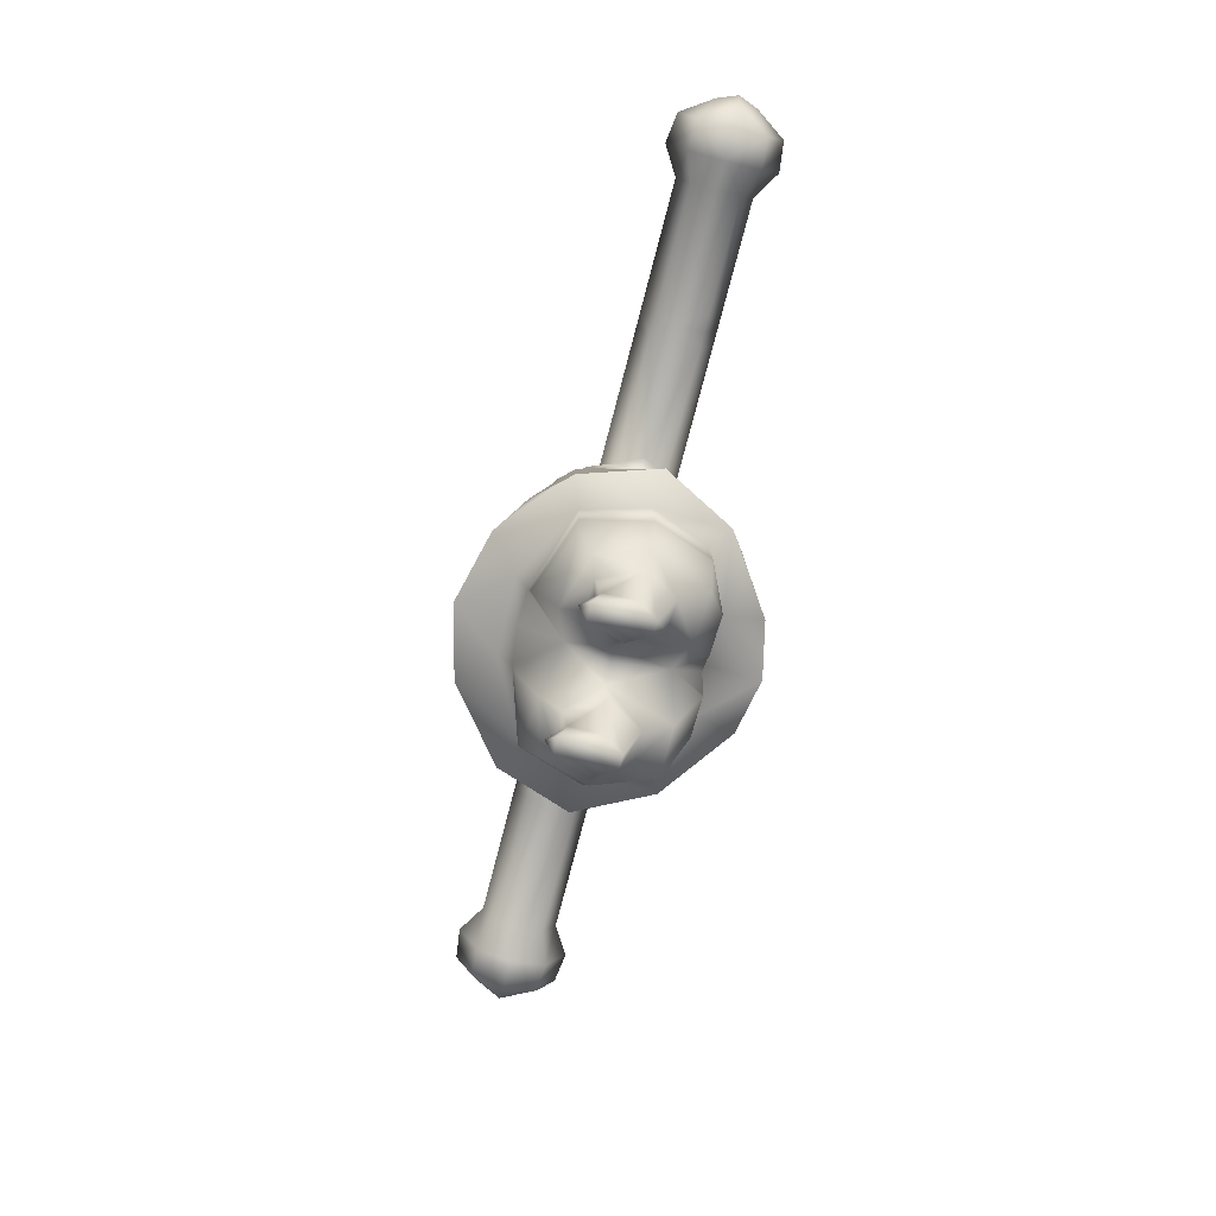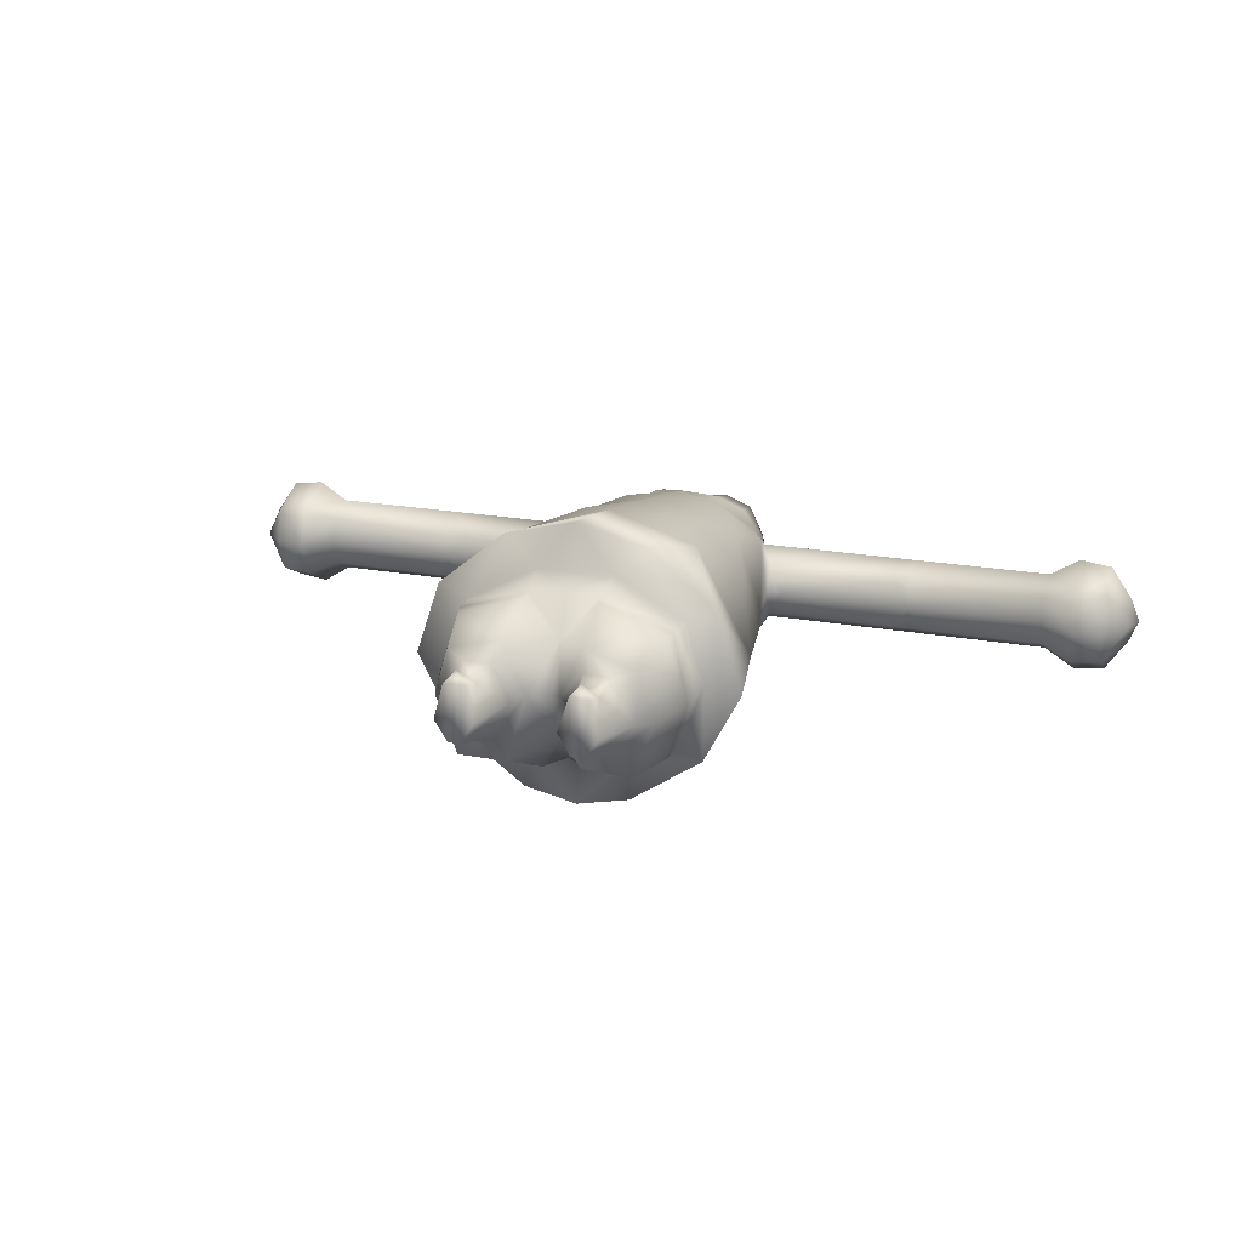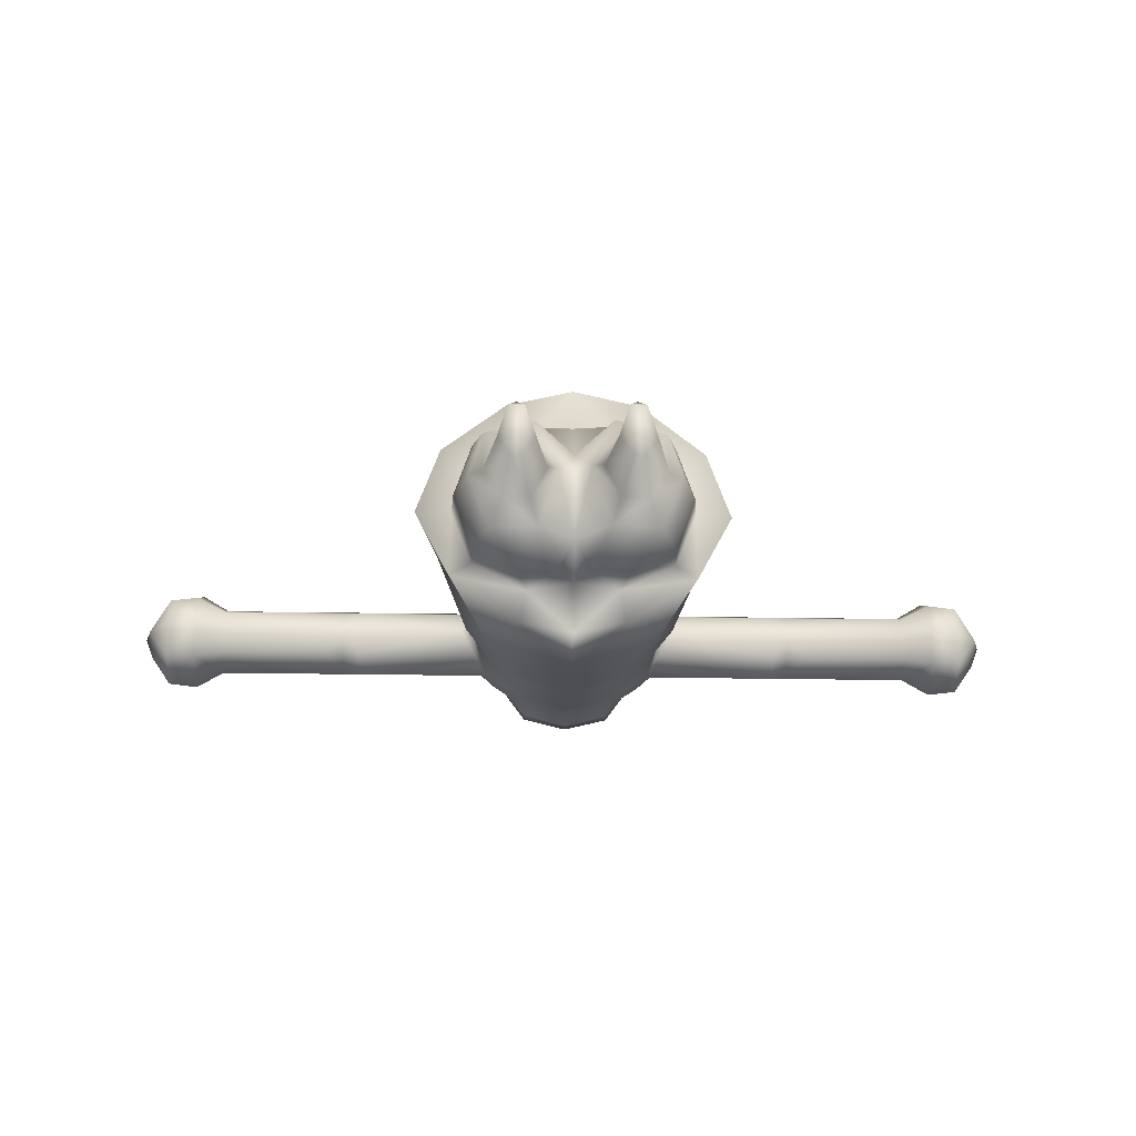
<metadata>
{"format":"obj","ext":"obj","renderer":"f3d","projection":"perspective","resolution":1024,"background":"white","views":[{"elev":-76.3,"azim":75.4,"up":"+Y"},{"elev":19.6,"azim":19.5,"up":"+Z"},{"elev":-27.2,"azim":-1.5,"up":"+Z"}]}
</metadata>
<code>
v 0.04137 0.1134 0.07891
v 0.1085 0.1203 0.05527
v 0.03967 0.1201 0.08171
v 0.04336 0.06721 0.05574
v 0.1064 0.1132 0.0543
v -0.03705 0.1134 0.07574
v -0.03535 0.1201 0.07844
v -0.1042 0.1203 0.0563
v -0.1021 0.1132 0.0552
v -0.03904 0.06721 0.0527
v 0.04792 0.05822 0.03421
v 0.07773 0.05823 0.03235
v -0.04361 0.05822 0.03145
v -0.07342 0.05823 0.03146
v 0.1289 0.119 -0.00949
v 0.09737 0.06752 0.03836
v -0.1245 0.119 -0.007185
v -0.09305 0.06753 0.03869
v 0.09799 0.06023 -0.01141
v -0.09367 0.06023 -0.01103
v -0.1083 0.06992 -0.01111
v 0.1126 0.06992 -0.0124
v -0.07341 0.05822 -0.04301
v -0.1018 0.1183 -0.06804
v -0.08616 0.06993 -0.07019
v 0.07772 0.05822 -0.04211
v -0.05658 0.1241 -0.0927
v -0.05667 0.1177 -0.09182
v -0.03527 0.06993 -0.06994
v 0.09047 0.06992 -0.0701
v 0.1062 0.1183 -0.06892
v 0.06099 0.1177 -0.08989
v 0.06089 0.1241 -0.09076
v -0.04362 0.05824 -0.04301
v -0.01648 0.1187 -0.09298
v -0.01629 0.1246 -0.09313
v -0.01531 0.07036 -0.001256
v 0.0208 0.1187 -0.08854
v 0.03958 0.06992 -0.06667
v 0.002158 0.1166 -0.05908
v -0.02683 0.06022 -0.005776
v 0.04793 0.05824 -0.04026
v 0.01963 0.07036 0.003267
v 0.03115 0.06022 -0.001974
v 0.002158 0.5924 -0.005775
v -0.04885 0.5374 -0.005775
v -0.03369 0.5342 0.0324
v -0.04602 0.5336 -0.03408
v 0.002158 0.5361 0.03845
v -0.02879 0.5341 -0.06027
v 0.03801 0.5342 0.0324
v 0.002158 0.5341 -0.07011
v 0.05316 0.5374 -0.005775
v 0.0331 0.5341 -0.06027
v 0.05033 0.5336 -0.03408
v 0.002158 0.5023 0.06625
v -0.04537 0.5208 -0.08395
v 0.002158 0.519 -0.09784
v -0.04402 0.4966 -0.08565
v -0.07559 0.5404 -0.03996
v -0.04721 0.5423 -0.0804
v 0.002158 0.5372 -0.09507
v 0.04969 0.5208 -0.08395
v 0.002158 0.4968 -0.09377
v 0.04834 0.4966 -0.08565
v -0.07802 0.5443 -0.005775
v -0.07159 0.5574 -0.03871
v -0.07735 0.538 0.02377
v -0.07126 0.5582 0.02236
v -0.07973 0.5269 0.02385
v -0.05963 0.5223 0.05979
v -0.05792 0.5509 0.05628
v 0.05153 0.5423 -0.0804
v -0.07381 0.56 -0.005775
v -0.03465 0.5409 0.07021
v -0.05722 0.4952 0.06793
v -0.03256 0.5058 0.07884
v 0.07991 0.5404 -0.03996
v 0.08139 0.5269 -0.04052
v 0.07591 0.5574 -0.03871
v -0.1079 0.4437 -0.005775
v -0.1162 0.3944 -0.005426
v -0.09663 0.4601 0.04797
v -0.01573 0.5251 0.0734
v 0.08233 0.5443 -0.005775
v 0.07812 0.56 -0.005775
v 0.002158 0.4943 0.08488
v -0.03145 0.4842 0.08054
v -0.04914 0.4567 0.08576
v 0.02005 0.5251 0.0734
v 0.03577 0.4842 0.08054
v 0.03687 0.5058 0.07884
v 0.03896 0.5409 0.07021
v 0.06394 0.5223 0.05979
v 0.06224 0.5509 0.05628
v 0.06154 0.4952 0.06793
v 0.08167 0.538 0.02377
v 0.07558 0.5582 0.02236
v 0.08404 0.5269 0.02385
v 0.08242 0.4939 0.04972
v 0.08388 0.537 -0.005775
v -0.4358 0.4347 -0.005753
v -0.4051 0.4611 -0.03192
v -0.4051 0.4521 -0.005774
v -0.4358 0.4479 -0.04405
v -0.4051 0.4609 0.02008
v -0.4684 0.4508 -0.04137
v -0.4358 0.4476 0.03211
v -0.4684 0.4385 -0.005757
v -0.4684 0.4505 0.02945
v -0.4923 0.4637 -0.005773
v -0.4912 0.4897 -0.02811
v -0.4684 0.4897 -0.06128
v -0.4684 0.5238 -0.03943
v -0.5 0.4888 -0.005862
v -0.4912 0.5146 -0.00581
v -0.4358 0.4898 -0.06546
v -0.4051 0.4897 -0.04654
v -0.4912 0.4898 0.01636
v -0.4684 0.4897 0.04965
v -0.4358 0.5264 -0.04196
v -0.4684 0.5404 -0.005757
v -0.4358 0.4898 0.05382
v -0.4051 0.4897 0.03491
v -0.4684 0.524 0.02753
v -0.4358 0.5442 -0.005753
v -0.4051 0.5269 -0.005774
v -0.4051 0.5147 -0.0305
v -0.4358 0.5267 0.03004
v -0.4051 0.5149 0.01867
v 0.4358 0.4347 -0.005755
v 0.4051 0.4521 -0.005775
v 0.4051 0.4611 -0.03193
v 0.4051 0.4609 0.02008
v 0.4358 0.4479 -0.04405
v 0.4358 0.4476 0.0321
v 0.4684 0.4508 -0.04137
v 0.4684 0.4505 0.02945
v 0.4684 0.4385 -0.005759
v 0.4923 0.4637 -0.005775
v 0.4912 0.4897 -0.02811
v 0.4684 0.4897 -0.06128
v 0.4684 0.5238 -0.03943
v 0.5 0.4888 -0.005864
v 0.4912 0.5146 -0.005812
v 0.4358 0.4898 -0.06546
v 0.4051 0.4897 -0.04655
v 0.4912 0.4898 0.01636
v 0.4684 0.4897 0.04964
v 0.4358 0.5264 -0.04196
v 0.4684 0.5404 -0.005759
v 0.4358 0.4898 0.05382
v 0.4684 0.524 0.02752
v 0.4358 0.5267 0.03004
v 0.4358 0.5442 -0.005754
v 0.4051 0.5269 -0.005775
v 0.4051 0.5147 -0.0305
v 0.4051 0.4897 0.03491
v 0.4051 0.5149 0.01866
v -0.2439 0.5147 -0.0305
v -0.09872 0.4897 -0.04655
v -0.2439 0.4897 -0.04654
v -0.09298 0.5147 -0.0305
v -0.2627 0.4897 -0.04654
v -0.09254 0.5269 -0.005775
v -0.2627 0.5147 -0.0305
v -0.2627 0.5269 -0.005774
v -0.2439 0.4611 -0.03192
v -0.2627 0.4611 -0.03192
v -0.2828 0.4611 -0.03192
v -0.2828 0.4897 -0.04654
v -0.2439 0.5149 0.01867
v -0.2439 0.4897 0.03491
v -0.2648 0.5149 0.01867
v -0.2828 0.5147 -0.0305
v -0.1072 0.4609 0.02008
v -0.09227 0.4897 0.03491
v -0.2648 0.4897 0.03491
v -0.2439 0.4609 0.02008
v -0.2627 0.4521 -0.005774
v -0.1219 0.4521 -0.005775
v -0.2648 0.4609 0.02008
v 0.2482 0.5147 -0.0305
v 0.103 0.4897 -0.04655
v 0.09729 0.5147 -0.0305
v 0.2482 0.4897 -0.04655
v 0.09685 0.5269 -0.005775
v 0.2648 0.4897 -0.04655
v 0.2648 0.5269 -0.005775
v 0.2648 0.5147 -0.0305
v 0.2648 0.4611 -0.03193
v 0.2482 0.4611 -0.03193
v 0.2482 0.5149 0.01866
v 0.2482 0.4897 0.03491
v 0.2648 0.5149 0.01866
v 0.2828 0.4611 -0.03193
v 0.2648 0.4521 -0.005775
v 0.2828 0.4897 -0.04655
v 0.2828 0.5147 -0.0305
v 0.2648 0.4897 0.03491
v 0.2482 0.4609 0.02008
v 0.2648 0.4609 0.02008
v 0.05216 0.02911 0.02595
v 0.04339 0 -0.002738
v 0.07442 0.02911 0.02455
v 0.05504 0 0.03316
v 0.06355 0.01047 0.0428
v 0.0564 0 -0.0248
v 0.07247 0 0.03205
v 0.06926 0 -0.0256
v 0.08278 0 -0.0052
v -0.04785 0.02911 0.02346
v -0.03907 4e-06 -0.005775
v -0.05073 4e-06 0.03085
v -0.05924 0.01048 0.04103
v -0.0701 0.02912 0.02346
v -0.05208 4e-06 -0.02703
v -0.06815 4e-06 0.03083
v -0.06494 4e-06 -0.02703
v -0.07847 4e-06 -0.005775
v 0.03744 0.1292 0.08424
v 0.04127 0.1609 0.09764
v 0.002158 0.1361 0.08567
v 0.1113 0.1297 0.05614
v 0.1136 0.1609 0.05686
v -0.03312 0.1292 0.08117
v -0.1069 0.1297 0.05723
v -0.03696 0.1609 0.09573
v -0.1093 0.1609 0.05767
v 0.132 0.1609 -0.007375
v -0.1277 0.1609 -0.005874
v 0.1098 0.1609 -0.06524
v 0.1077 0.1246 -0.0691
v -0.1055 0.1609 -0.06458
v 0.05137 0.1609 -0.09517
v -0.1034 0.1246 -0.06811
v -0.04706 0.1609 -0.09669
v 0.02061 0.1246 -0.08867
v 0.002158 0.1609 -0.08671
v 0.002158 0.1358 -0.08792
v -0.07708 0.5269 -0.04052
v -0.08246 0.495 -0.05941
v -0.07956 0.537 -0.005775
v -0.09398 0.4609 -0.05571
v -0.05058 0.4521 -0.0901
v -0.1071 0.4611 -0.03193
v -0.09302 0.5149 0.01866
v 0.05489 0.4521 -0.0901
v 0.08677 0.495 -0.05941
v -0.07366 0.394 -0.08946
v 0.002158 0.4521 -0.1045
v 0.002158 0.3944 -0.1118
v 0.09829 0.4609 -0.05571
v -0.05611 0.3297 -0.114
v -0.1139 0.3289 -0.06114
v -0.0781 0.4939 0.04972
v 0.07798 0.394 -0.08946
v -0.09084 0.2572 -0.1061
v 0.002158 0.3289 -0.1202
v 0.002158 0.2572 -0.1349
v -0.0872 0.3944 0.07781
v -0.1332 0.3289 -0.005659
v -0.1146 0.3289 0.06353
v 0.1205 0.3944 -0.005427
v 0.1114 0.4611 -0.03193
v 0.1122 0.4437 -0.005775
v 0.06042 0.3297 -0.114
v -0.146 0.2572 -0.006322
v -0.05329 0.1582 -0.1349
v -0.1282 0.1582 -0.08088
v 0.002158 0.3944 0.1042
v -0.05 0.3289 0.1075
v 0.002158 0.4521 0.09406
v 0.002158 0.4812 0.08733
v 0.1182 0.3289 -0.06114
v 0.1375 0.3289 -0.00566
v 0.09516 0.2572 -0.1061
v -0.1664 0.1582 -0.006096
v -0.08833 0.2575 0.102
v 0.002158 0.3289 0.1187
v 0.05346 0.4567 0.08576
v 0.05432 0.3289 0.1075
v 0.09152 0.3944 0.07781
v 0.1503 0.2572 -0.007052
v 0.05761 0.1582 -0.1336
v 0.1325 0.1582 -0.0824
v -0.141 0.1582 0.06993
v 0.002158 0.2572 0.1307
v 0.1009 0.4601 0.04797
v 0.1189 0.3289 0.06353
v 0.1707 0.1582 -0.009048
v -0.07079 0.1582 0.1276
v 0.09264 0.2575 0.102
v 0.1115 0.4609 0.02008
v 0.09658 0.4897 0.03491
v 0.002158 0.1582 0.1462
v 0.09733 0.5149 0.01866
v 0.1453 0.1582 0.06793
v 0.0751 0.1582 0.1282
v 0.1262 0.4521 -0.005775
v 0.002158 0.1609 0.09742
v 0.002158 0.1582 -0.1462
v 0.002158 0.1166 0.0412
v 0.002158 0.08275 -0.001474
g 17225_t.obj/AnonymousMesh0
f 1 2 3
f 1 4 5
f 1 5 2
f 6 7 8
f 6 9 10
f 6 8 9
f 11 12 4
f 13 10 14
f 5 15 2
f 4 12 16
f 5 16 15
f 5 4 16
f 9 8 17
f 9 17 18
f 10 18 14
f 9 18 10
f 12 19 16
f 18 20 14
f 18 21 20
f 18 17 21
f 16 19 22
f 21 23 20
f 21 17 24
f 21 25 23
f 21 24 25
f 19 26 22
f 24 27 28
f 25 24 28
f 25 28 29
f 25 29 23
f 22 26 30
f 31 22 30
f 31 30 32
f 31 32 33
f 29 34 23
f 35 27 36
f 35 28 27
f 29 28 35
f 29 37 34
f 35 36 40
f 29 35 40
f 29 40 37
f 38 32 39
f 38 39 40
f 30 39 32
f 30 26 39
f 34 37 41
f 26 42 39
f 39 42 43
f 42 44 43
f 45 46 47
f 45 48 46
f 45 47 49
f 45 50 48
f 45 49 51
f 45 52 50
f 45 51 53
f 45 54 52
f 45 53 55
f 45 55 54
f 49 56 51
f 47 56 49
f 57 58 59
f 57 60 61
f 57 61 62
f 57 62 58
f 58 62 63
f 58 64 59
f 58 63 65
f 58 65 64
f 60 66 67
f 61 60 67
f 68 69 66
f 68 70 71
f 68 71 72
f 68 72 69
f 62 73 63
f 74 66 69
f 67 66 74
f 71 75 72
f 71 70 76
f 71 76 77
f 71 77 75
f 63 78 79
f 73 78 63
f 73 80 78
f 81 82 83
f 81 83 176
f 75 77 84
f 80 85 78
f 80 86 85
f 77 87 84
f 77 76 88
f 77 88 87
f 76 89 88
f 84 87 56
f 56 87 90
f 87 91 92
f 90 87 92
f 90 92 93
f 93 92 94
f 93 94 95
f 92 96 94
f 95 94 97
f 95 97 98
f 94 96 99
f 96 100 99
f 94 99 97
f 98 97 85
f 98 85 86
f 97 99 101
f 97 101 85
f 102 103 104
f 102 105 103
f 102 104 106
f 102 107 105
f 102 106 108
f 102 109 107
f 102 110 109
f 102 108 110
f 107 109 111
f 109 110 111
f 107 111 112
f 107 112 113
f 107 113 105
f 112 114 113
f 112 111 115
f 112 115 116
f 112 116 114
f 105 113 117
f 105 117 118
f 105 118 103
f 115 111 119
f 115 119 116
f 110 119 111
f 110 120 119
f 110 108 120
f 114 121 113
f 117 121 118
f 117 113 121
f 114 116 122
f 114 122 121
f 108 123 120
f 108 124 123
f 108 106 124
f 119 120 125
f 116 125 122
f 119 125 116
f 121 122 126
f 121 126 127
f 121 127 128
f 118 121 128
f 123 129 120
f 123 124 129
f 120 129 125
f 122 125 129
f 126 129 127
f 122 129 126
f 124 130 129
f 129 130 127
f 131 132 133
f 131 134 132
f 131 133 135
f 131 136 134
f 131 135 137
f 131 138 136
f 131 139 138
f 131 137 139
f 137 140 139
f 139 140 138
f 137 141 140
f 137 142 141
f 137 135 142
f 141 142 143
f 141 144 140
f 141 143 145
f 141 145 144
f 135 146 142
f 135 147 146
f 135 133 147
f 144 145 148
f 138 140 148
f 144 148 140
f 138 148 149
f 138 149 136
f 143 142 150
f 146 150 142
f 146 147 150
f 143 151 145
f 143 150 151
f 149 152 136
f 149 148 153
f 145 151 153
f 145 153 148
f 149 154 152
f 149 153 154
f 150 155 151
f 150 156 155
f 150 157 156
f 147 157 150
f 136 152 158
f 152 154 158
f 136 158 134
f 153 151 154
f 155 154 151
f 155 156 154
f 154 159 158
f 156 159 154
f 160 161 162
f 160 163 161
f 160 162 164
f 160 165 163
f 160 164 166
f 160 166 167
f 160 167 165
f 162 168 169
f 170 169 180
f 170 103 171
f 170 104 103
f 170 180 104
f 172 173 247
f 172 174 173
f 172 167 174
f 175 171 118
f 118 171 103
f 175 127 167
f 175 118 128
f 175 128 127
f 127 130 174
f 173 176 177
f 174 130 178
f 173 174 178
f 173 179 176
f 173 178 179
f 130 124 178
f 179 180 181
f 179 178 182
f 179 182 180
f 178 124 182
f 106 182 124
f 183 184 185
f 183 186 184
f 183 185 187
f 183 188 186
f 183 187 189
f 183 189 190
f 183 190 188
f 186 191 192
f 193 194 195
f 196 197 191
f 196 198 133
f 196 133 132
f 196 132 197
f 156 157 199
f 156 195 159
f 147 199 157
f 198 147 133
f 198 199 147
f 195 194 200
f 195 200 159
f 194 201 200
f 159 200 158
f 200 201 202
f 200 202 158
f 201 197 202
f 202 197 134
f 158 202 134
f 203 11 44
f 203 12 11
f 203 44 204
f 203 205 12
f 203 204 206
f 203 207 205
f 203 206 207
f 44 208 204
f 44 42 208
f 12 205 19
f 207 209 205
f 206 209 207
f 42 210 208
f 42 26 210
f 19 205 211
f 211 205 209
f 26 19 210
f 19 211 210
f 212 213 41
f 212 214 213
f 212 41 13
f 212 215 214
f 212 13 14
f 212 216 215
f 212 14 216
f 213 217 41
f 215 216 218
f 214 215 218
f 14 20 216
f 217 34 41
f 217 219 34
f 220 216 20
f 218 216 220
f 219 23 34
f 219 20 23
f 219 220 20
f 47 72 75
f 47 69 72
f 47 75 84
f 47 46 69
f 47 84 56
f 46 74 69
f 46 67 74
f 46 48 67
f 48 50 67
f 50 61 67
f 50 62 61
f 50 52 62
f 52 54 62
f 54 73 62
f 54 80 73
f 54 55 80
f 55 53 80
f 53 86 80
f 53 98 86
f 53 51 98
f 51 95 98
f 51 93 95
f 51 90 93
f 51 56 90
f 206 204 208
f 206 208 210
f 206 210 209
f 210 211 209
f 214 217 213
f 214 219 217
f 214 218 219
f 218 220 219
f 43 11 4
f 43 44 11
f 37 10 13
f 37 13 41
f 221 222 223
f 3 2 224
f 221 3 224
f 221 225 222
f 221 224 225
f 226 227 7
f 7 227 8
f 226 223 228
f 226 229 227
f 226 228 229
f 2 15 224
f 8 227 17
f 222 301 223
f 225 224 230
f 224 15 230
f 227 231 17
f 229 231 227
f 15 232 230
f 15 16 22
f 15 233 232
f 15 22 31
f 15 31 233
f 231 234 17
f 232 233 33
f 233 31 33
f 232 33 235
f 234 236 17
f 236 24 17
f 234 27 236
f 236 27 24
f 234 237 27
f 235 33 238
f 235 238 239
f 237 36 27
f 237 239 36
f 238 240 239
f 33 32 38
f 238 33 38
f 238 38 40
f 238 40 240
f 36 240 40
f 241 57 59
f 241 60 57
f 241 59 242
f 241 243 60
f 241 242 161
f 241 165 243
f 241 163 165
f 241 161 163
f 242 244 161
f 242 245 244
f 242 59 245
f 243 165 70
f 243 66 60
f 243 70 68
f 243 68 66
f 59 64 245
f 161 244 246
f 165 247 70
f 65 248 64
f 65 63 79
f 65 249 248
f 65 79 249
f 245 250 244
f 251 64 248
f 245 64 251
f 251 248 252
f 245 252 250
f 245 251 252
f 246 244 81
f 247 177 70
f 249 253 248
f 249 79 184
f 249 184 253
f 250 252 254
f 244 82 81
f 250 82 244
f 250 254 255
f 250 255 82
f 70 256 76
f 177 256 70
f 177 83 256
f 177 176 83
f 248 253 257
f 248 257 252
f 79 185 184
f 101 78 85
f 79 78 101
f 79 101 187
f 79 187 185
f 254 258 255
f 254 252 259
f 254 260 258
f 254 259 260
f 82 261 83
f 82 255 262
f 82 262 263
f 82 263 261
f 83 261 89
f 256 89 76
f 256 83 89
f 253 264 257
f 253 184 265
f 253 266 264
f 253 265 266
f 259 267 260
f 252 267 259
f 252 257 267
f 262 255 268
f 262 268 263
f 258 268 255
f 258 260 269
f 258 270 268
f 258 269 270
f 261 271 89
f 261 263 272
f 261 272 271
f 88 89 273
f 89 271 273
f 88 274 87
f 88 273 274
f 264 275 257
f 257 275 267
f 264 276 275
f 267 275 277
f 270 278 268
f 263 268 279
f 263 279 272
f 274 91 87
f 274 273 91
f 271 272 280
f 273 281 91
f 271 281 273
f 271 280 282
f 271 282 283
f 271 283 281
f 275 284 277
f 276 284 275
f 285 277 286
f 277 284 286
f 268 287 279
f 278 287 268
f 272 279 288
f 280 288 282
f 272 288 280
f 283 289 281
f 283 282 290
f 283 264 289
f 283 290 264
f 284 291 286
f 287 292 279
f 279 292 288
f 91 281 96
f 91 96 92
f 282 293 290
f 282 288 293
f 289 264 266
f 281 100 96
f 289 100 281
f 289 266 294
f 289 294 295
f 289 295 100
f 292 296 288
f 290 293 284
f 290 276 264
f 290 284 276
f 295 99 100
f 295 297 99
f 298 293 299
f 284 293 298
f 284 298 291
f 297 187 99
f 101 99 187
f 161 246 162
f 164 171 166
f 164 162 169
f 164 170 171
f 164 169 170
f 165 167 172
f 165 172 247
f 246 168 162
f 246 181 168
f 246 81 181
f 166 171 175
f 166 175 167
f 180 169 168
f 180 168 181
f 167 127 174
f 247 173 177
f 176 179 181
f 176 181 81
f 180 182 106
f 180 106 104
f 184 186 265
f 187 193 189
f 187 297 193
f 188 190 198
f 188 191 186
f 188 198 196
f 188 196 191
f 265 186 192
f 265 192 300
f 265 300 266
f 189 193 195
f 189 199 190
f 190 199 198
f 189 156 199
f 189 195 156
f 297 194 193
f 297 295 194
f 197 192 191
f 197 300 192
f 295 294 194
f 294 201 194
f 294 300 201
f 294 266 300
f 300 197 201
f 197 132 134
f 231 287 278
f 231 229 287
f 231 278 270
f 231 270 234
f 229 292 287
f 229 228 292
f 270 237 234
f 270 269 237
f 228 296 292
f 228 301 296
f 269 302 237
f 222 299 296
f 222 225 299
f 285 286 235
f 225 298 299
f 225 230 298
f 286 230 232
f 286 232 235
f 286 291 230
f 230 291 298
f 303 304 43
f 303 37 304
f 303 43 4
f 303 10 37
f 303 4 1
f 303 6 10
f 303 1 3
f 303 7 6
f 303 3 221
f 303 226 7
f 303 221 223
f 303 223 226
f 223 301 228
f 239 240 36
f 40 39 43
f 40 43 304
f 40 304 37
f 260 302 269
f 260 267 277
f 260 285 302
f 260 277 285
f 288 299 293
f 296 299 288
f 301 222 296
f 302 239 237
f 302 235 239
f 302 285 235

</code>
